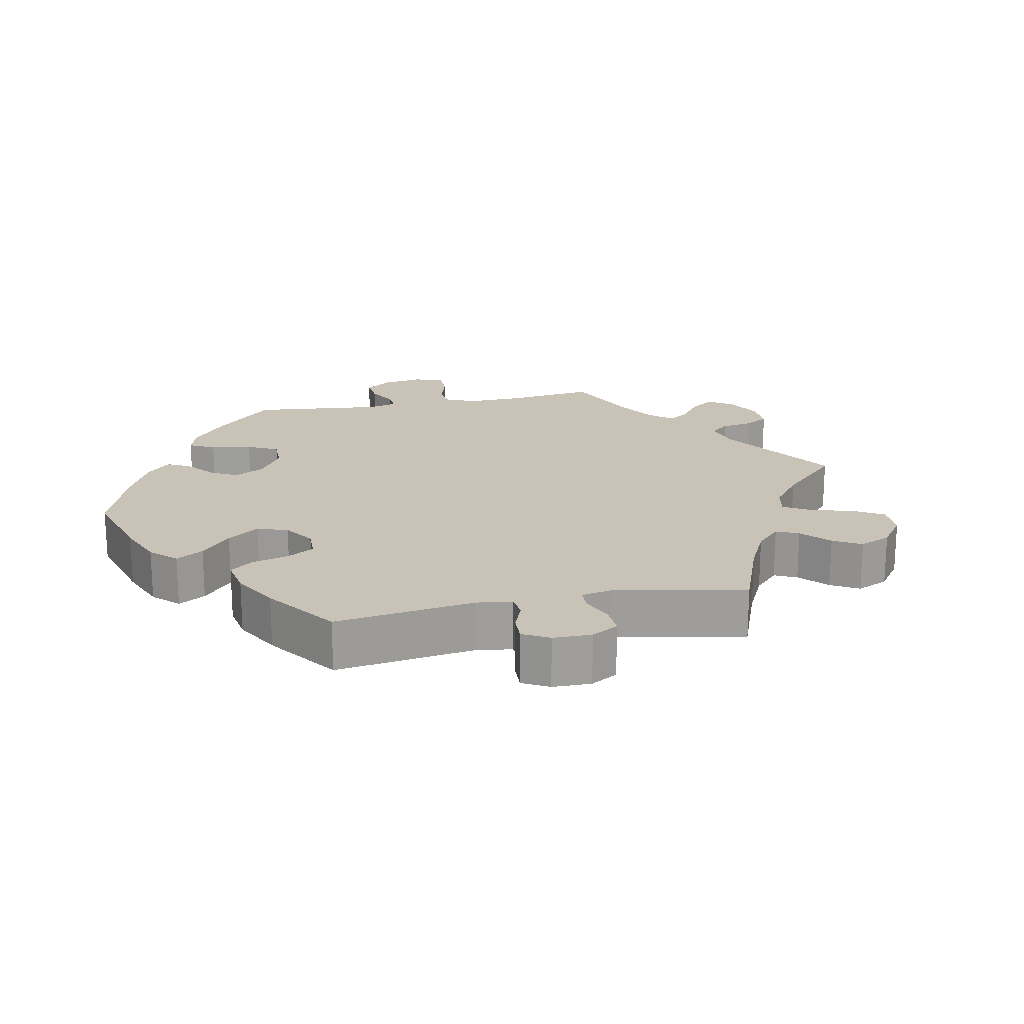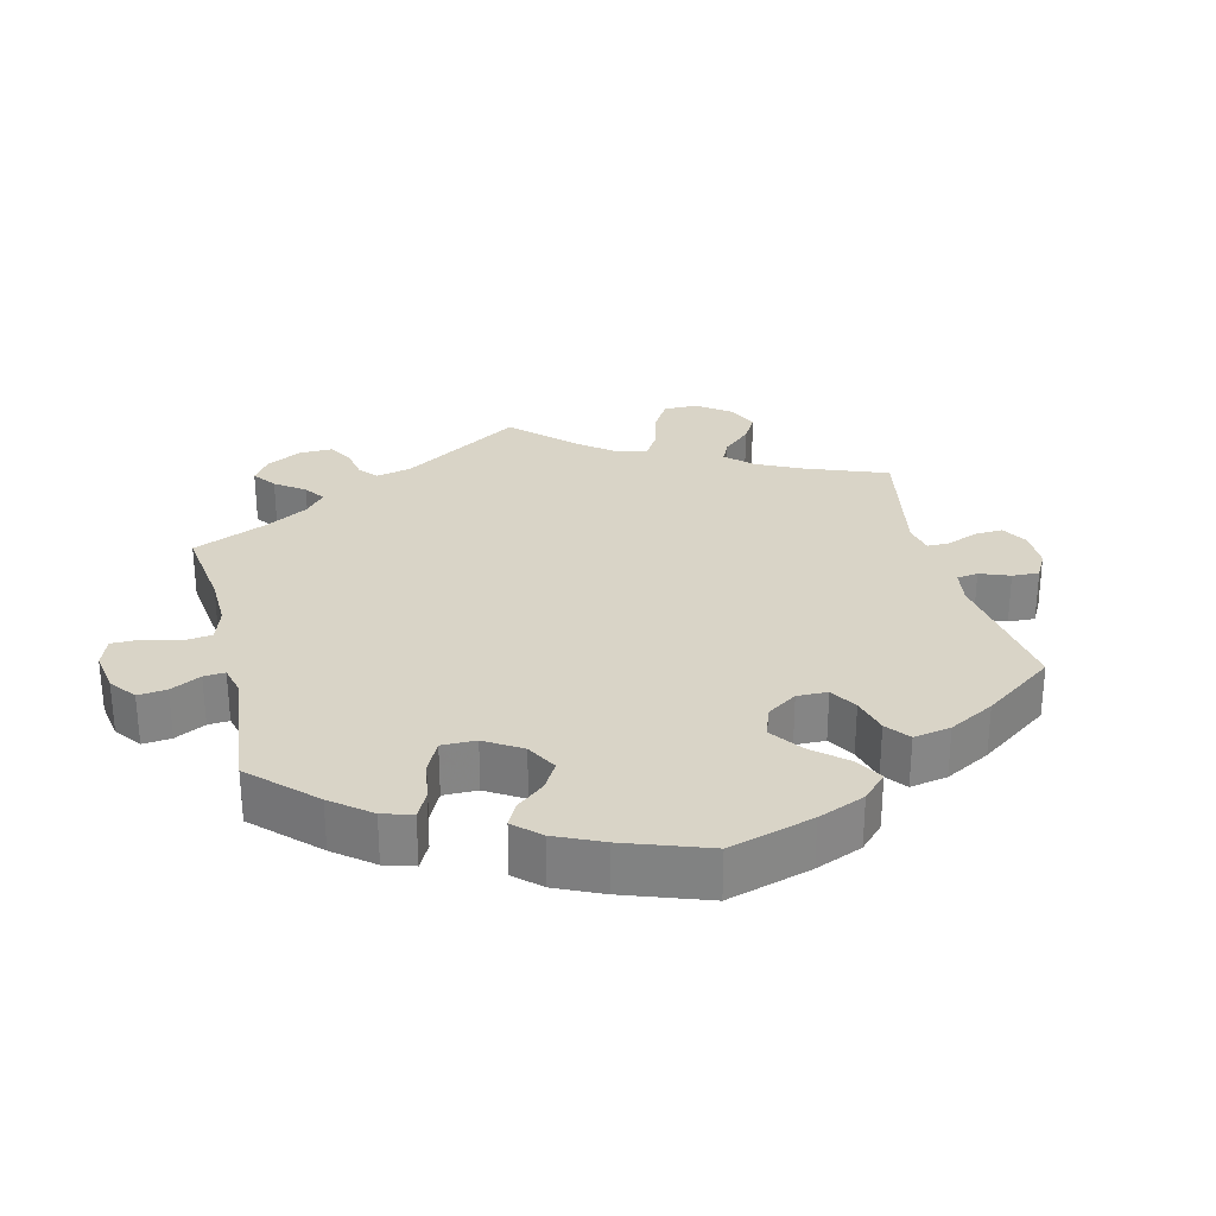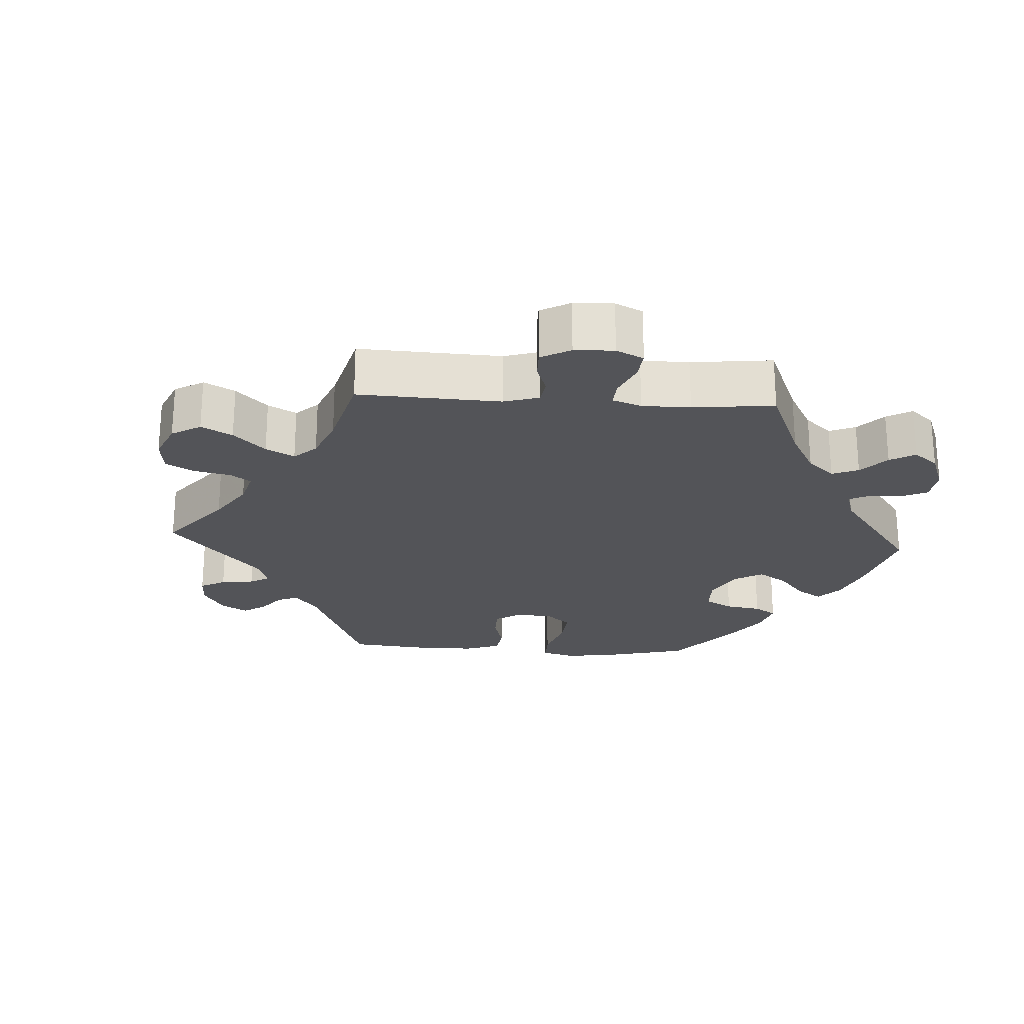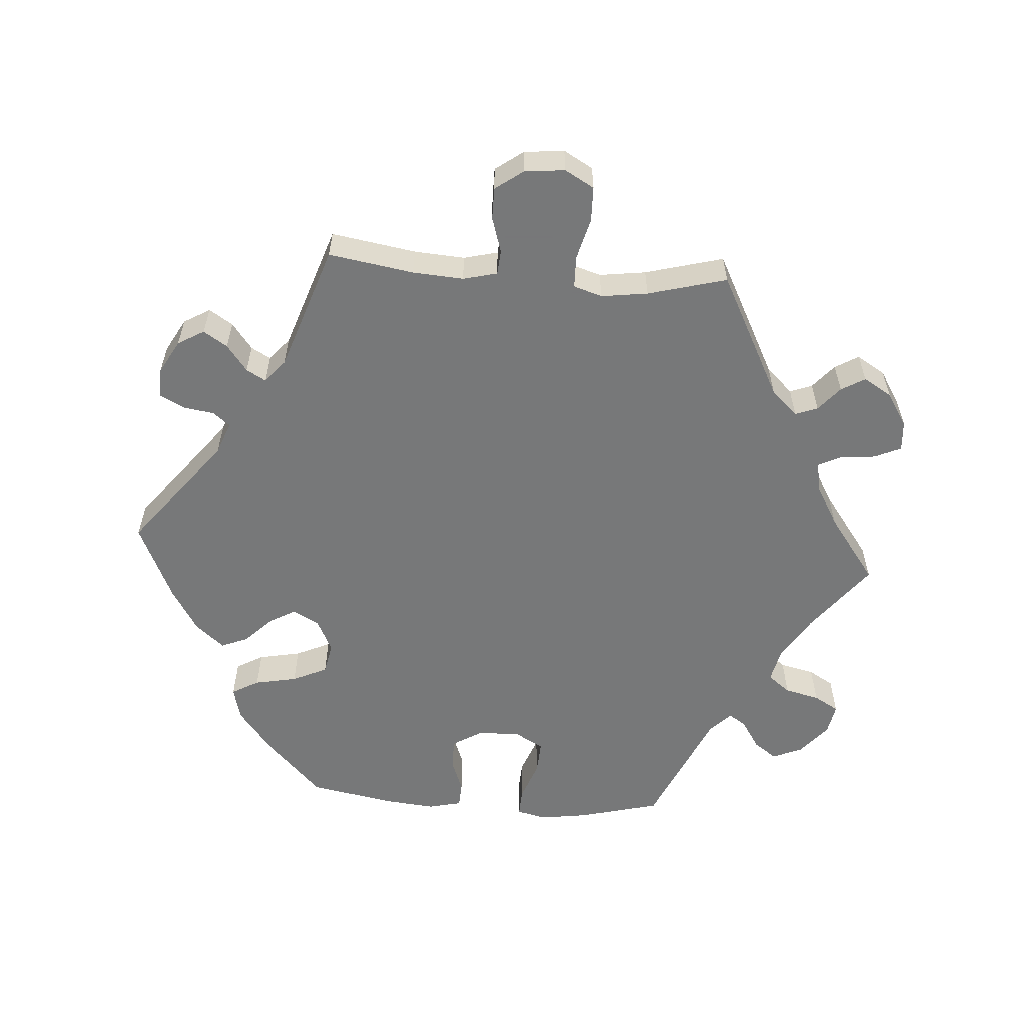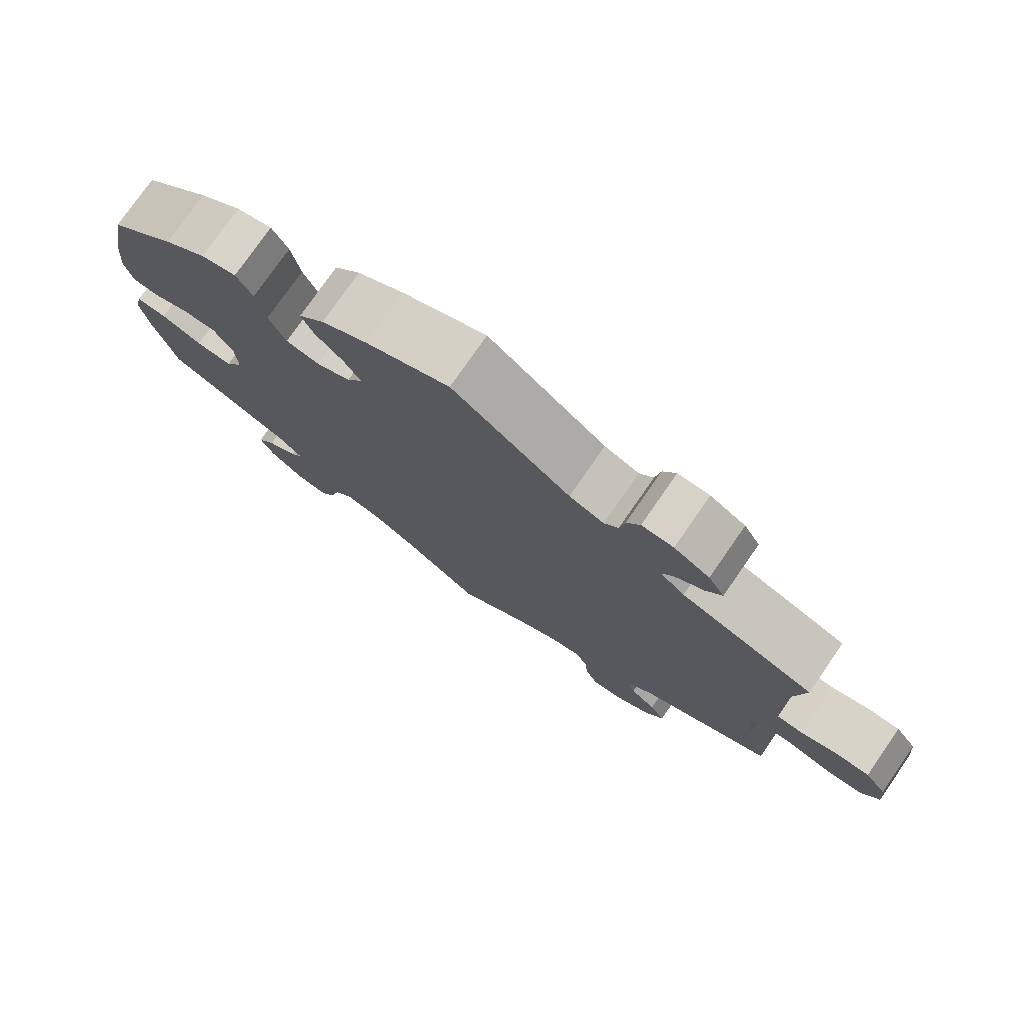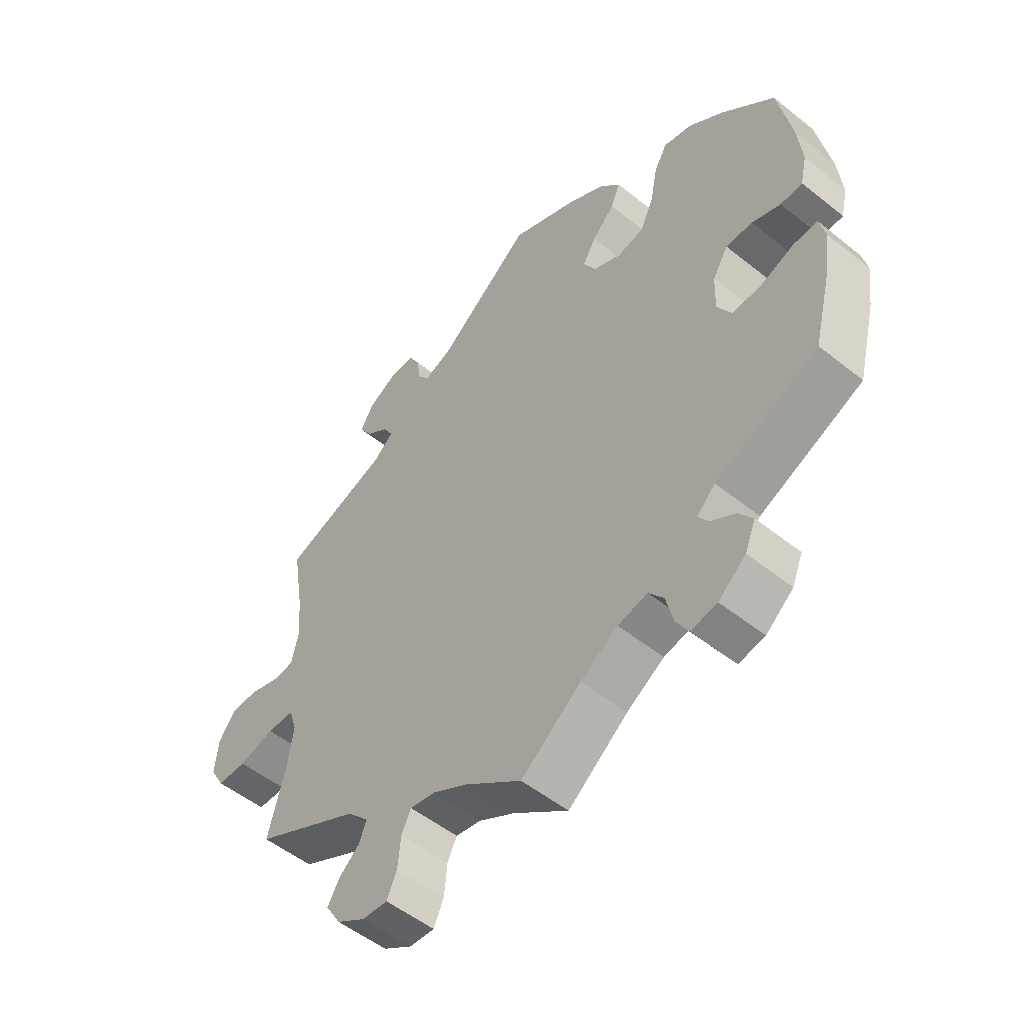
<metadata>
{"format":"obj","ext":"obj","renderer":"f3d","projection":"perspective","resolution":1024,"background":"white","views":[{"elev":19.5,"azim":18.5,"up":"+Y"},{"elev":28.6,"azim":-73.8,"up":"+Y"},{"elev":-23.5,"azim":146.5,"up":"+Y"},{"elev":-57.3,"azim":86.0,"up":"+Y"},{"elev":77.1,"azim":34.8,"up":"+Z"},{"elev":-52.6,"azim":-130.7,"up":"+Z"}]}
</metadata>
<code>
v 0.481 0.07 0.168
v 0.476 0.07 0.095
v 0.488 0.07 0.046
v 0.523 0.07 0.043
v 0.574 0.07 0.059
v 0.62 0.07 0.059
v 0.649 0.07 0.019
v 0.655 0.07 -0.039
v 0.631 0.07 -0.081
v 0.581 0.07 -0.082
v 0.521 0.07 -0.066
v 0.475 0.07 -0.067
v 0.462 0.07 -0.108
v 0.471 0.07 -0.175
v 0.501 0.07 -0.288
v 0.321 0.07 -0.381
v 0.285 0.07 -0.419
v 0.297 0.07 -0.451
v 0.332 0.07 -0.481
v 0.352 0.07 -0.515
v 0.327 0.07 -0.556
v 0.279 0.07 -0.586
v 0.236 0.07 -0.589
v 0.219 0.07 -0.551
v 0.214 0.07 -0.5
v 0.198 0.07 -0.467
v 0.155 0.07 -0.475
v 0.095 0.07 -0.509
v 0.001 0.07 -0.578
v -0.1 0.07 -0.5
v -0.163 0.07 -0.461
v -0.213 0.07 -0.45
v -0.238 0.07 -0.482
v -0.25 0.07 -0.532
v -0.271 0.07 -0.568
v -0.315 0.07 -0.56
v -0.361 0.07 -0.522
v -0.379 0.07 -0.479
v -0.355 0.07 -0.446
v -0.314 0.07 -0.42
v -0.297 0.07 -0.395
v -0.328 0.07 -0.365
v -0.501 0.07 -0.288
v -0.531 0.07 -0.171
v -0.541 0.07 -0.102
v -0.531 0.07 -0.059
v -0.49 0.07 -0.061
v -0.434 0.07 -0.082
v -0.385 0.07 -0.085
v -0.361 0.07 -0.043
v -0.363 0.07 0.018
v -0.389 0.07 0.061
v -0.434 0.07 0.061
v -0.482 0.07 0.043
v -0.519 0.07 0.045
v -0.53 0.07 0.093
v -0.523 0.07 0.166
v -0.5 0.07 0.289
v -0.41 0.07 0.375
v -0.353 0.07 0.419
v -0.305 0.07 0.431
v -0.283 0.07 0.392
v -0.271 0.07 0.33
v -0.248 0.07 0.28
v -0.203 0.07 0.271
v -0.156 0.07 0.294
v -0.135 0.07 0.332
v -0.157 0.07 0.371
v -0.195 0.07 0.409
v -0.211 0.07 0.448
v -0.176 0.07 0.489
v -0.113 0.07 0.527
v 0 0.07 0.578
v 0.159 0.07 0.453
v 0.206 0.07 0.435
v 0.225 0.07 0.459
v 0.232 0.07 0.504
v 0.25 0.07 0.538
v 0.293 0.07 0.537
v 0.341 0.07 0.51
v 0.363 0.07 0.472
v 0.341 0.07 0.438
v 0.303 0.07 0.409
v 0.287 0.07 0.381
v 0.32 0.07 0.352
v 0.501 0.07 0.29
v 0.481 0 0.168
v 0.476 0 0.095
v 0.488 0 0.046
v 0.523 0 0.043
v 0.574 0 0.059
v 0.62 0 0.059
v 0.649 0 0.019
v 0.655 0 -0.039
v 0.631 0 -0.081
v 0.581 0 -0.082
v 0.521 0 -0.066
v 0.475 0 -0.067
v 0.462 0 -0.108
v 0.471 0 -0.175
v 0.501 0 -0.288
v 0.321 0 -0.381
v 0.285 0 -0.419
v 0.297 0 -0.451
v 0.332 0 -0.481
v 0.352 0 -0.515
v 0.327 0 -0.556
v 0.279 0 -0.586
v 0.236 0 -0.589
v 0.219 0 -0.551
v 0.214 0 -0.5
v 0.198 0 -0.467
v 0.155 0 -0.475
v 0.095 0 -0.509
v 0.001 0 -0.578
v -0.1 0 -0.5
v -0.163 0 -0.461
v -0.213 0 -0.45
v -0.238 0 -0.482
v -0.25 0 -0.532
v -0.271 0 -0.568
v -0.315 0 -0.56
v -0.361 0 -0.522
v -0.379 0 -0.479
v -0.355 0 -0.446
v -0.314 0 -0.42
v -0.297 0 -0.395
v -0.328 0 -0.365
v -0.501 0 -0.288
v -0.531 0 -0.171
v -0.541 0 -0.102
v -0.531 0 -0.059
v -0.49 0 -0.061
v -0.434 0 -0.082
v -0.385 0 -0.085
v -0.361 0 -0.043
v -0.363 0 0.018
v -0.389 0 0.061
v -0.434 0 0.061
v -0.482 0 0.043
v -0.519 0 0.045
v -0.53 0 0.093
v -0.523 0 0.166
v -0.5 0 0.289
v -0.41 0 0.375
v -0.353 0 0.419
v -0.305 0 0.431
v -0.283 0 0.392
v -0.271 0 0.33
v -0.248 0 0.28
v -0.203 0 0.271
v -0.156 0 0.294
v -0.135 0 0.332
v -0.157 0 0.371
v -0.195 0 0.409
v -0.211 0 0.448
v -0.176 0 0.489
v -0.113 0 0.527
v 0 0 0.578
v 0.159 0 0.453
v 0.206 0 0.435
v 0.225 0 0.459
v 0.232 0 0.504
v 0.25 0 0.538
v 0.293 0 0.537
v 0.341 0 0.51
v 0.363 0 0.472
v 0.341 0 0.438
v 0.303 0 0.409
v 0.287 0 0.381
v 0.32 0 0.352
v 0.501 0 0.29
f 85 86 1
f 84 85 1 2
f 80 81 82 83
f 80 83 84
f 79 80 84
f 76 77 78 79
f 75 76 79 84
f 74 75 84 2
f 68 69 70 71
f 67 68 71 72
f 60 61 62 63
f 60 63 64
f 59 60 64
f 58 59 64
f 57 58 64 65
f 53 54 55 56
f 52 53 56 57
f 45 46 47 48
f 45 48 49
f 42 43 44 45
f 41 42 45 49
f 37 38 39 40
f 37 40 41
f 36 37 41
f 33 34 35 36
f 32 33 36 41
f 31 32 41 49
f 28 29 30
f 27 28 30 31
f 26 27 31 49
f 22 23 24 25
f 22 25 26
f 21 22 26
f 18 19 20 21
f 17 18 21 26
f 16 17 26 49
f 14 15 16 49
f 8 9 10 11
f 8 11 12
f 7 8 12
f 4 5 6 7
f 3 4 7 12
f 2 3 12 13
f 67 72 73 74
f 66 67 74 2
f 65 66 2 13
f 52 57 65 13
f 51 52 13 14
f 50 51 14
f 14 49 50
f 87 172 171
f 88 87 171 170
f 169 168 167 166
f 170 169 166
f 170 166 165
f 165 164 163 162
f 170 165 162 161
f 88 170 161 160
f 157 156 155 154
f 158 157 154 153
f 149 148 147 146
f 150 149 146
f 150 146 145
f 150 145 144
f 151 150 144 143
f 142 141 140 139
f 143 142 139 138
f 134 133 132 131
f 135 134 131
f 131 130 129 128
f 135 131 128 127
f 126 125 124 123
f 127 126 123
f 127 123 122
f 122 121 120 119
f 127 122 119 118
f 135 127 118 117
f 116 115 114
f 117 116 114 113
f 135 117 113 112
f 111 110 109 108
f 112 111 108
f 112 108 107
f 107 106 105 104
f 112 107 104 103
f 135 112 103 102
f 135 102 101 100
f 97 96 95 94
f 98 97 94
f 98 94 93
f 93 92 91 90
f 98 93 90 89
f 99 98 89 88
f 160 159 158 153
f 88 160 153 152
f 99 88 152 151
f 99 151 143 138
f 100 99 138 137
f 100 137 136
f 136 135 100
f 1 87 88 2
f 2 88 89 3
f 3 89 90 4
f 4 90 91 5
f 5 91 92 6
f 6 92 93 7
f 7 93 94 8
f 8 94 95 9
f 9 95 96 10
f 10 96 97 11
f 11 97 98 12
f 12 98 99 13
f 13 99 100 14
f 14 100 101 15
f 15 101 102 16
f 16 102 103 17
f 17 103 104 18
f 18 104 105 19
f 19 105 106 20
f 20 106 107 21
f 21 107 108 22
f 22 108 109 23
f 23 109 110 24
f 24 110 111 25
f 25 111 112 26
f 26 112 113 27
f 27 113 114 28
f 28 114 115 29
f 29 115 116 30
f 30 116 117 31
f 31 117 118 32
f 32 118 119 33
f 33 119 120 34
f 34 120 121 35
f 35 121 122 36
f 36 122 123 37
f 37 123 124 38
f 38 124 125 39
f 39 125 126 40
f 40 126 127 41
f 41 127 128 42
f 42 128 129 43
f 43 129 130 44
f 44 130 131 45
f 45 131 132 46
f 46 132 133 47
f 47 133 134 48
f 48 134 135 49
f 49 135 136 50
f 50 136 137 51
f 51 137 138 52
f 52 138 139 53
f 53 139 140 54
f 54 140 141 55
f 55 141 142 56
f 56 142 143 57
f 57 143 144 58
f 58 144 145 59
f 59 145 146 60
f 60 146 147 61
f 61 147 148 62
f 62 148 149 63
f 63 149 150 64
f 64 150 151 65
f 65 151 152 66
f 66 152 153 67
f 67 153 154 68
f 68 154 155 69
f 69 155 156 70
f 70 156 157 71
f 71 157 158 72
f 72 158 159 73
f 73 159 160 74
f 74 160 161 75
f 75 161 162 76
f 76 162 163 77
f 77 163 164 78
f 78 164 165 79
f 79 165 166 80
f 80 166 167 81
f 81 167 168 82
f 82 168 169 83
f 83 169 170 84
f 84 170 171 85
f 85 171 172 86
f 86 172 87 1

</code>
